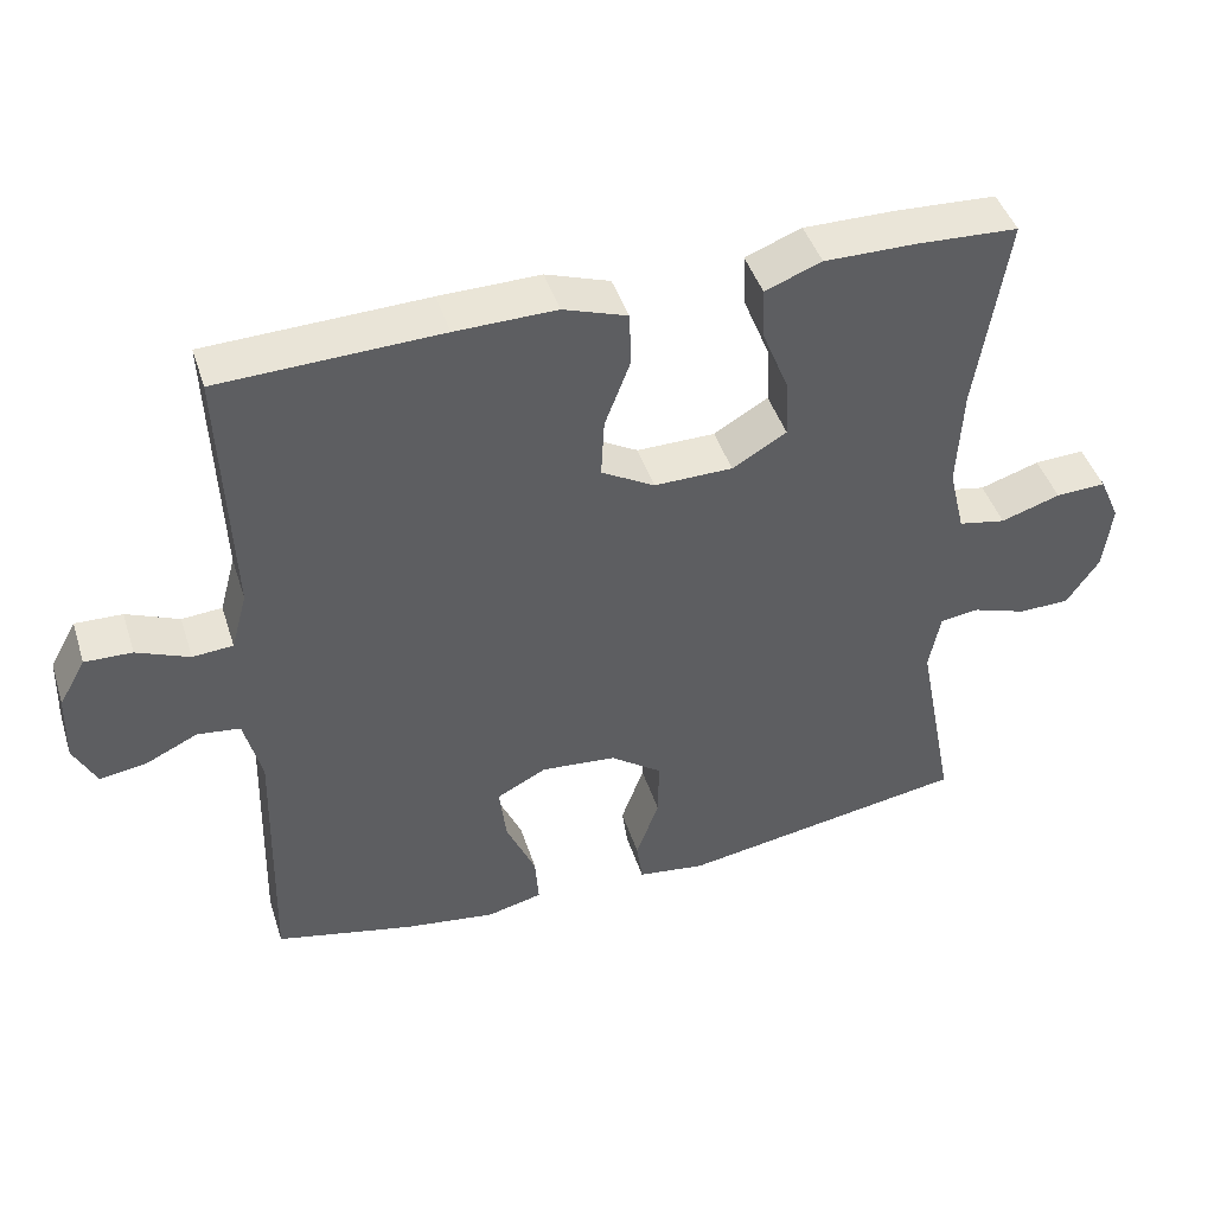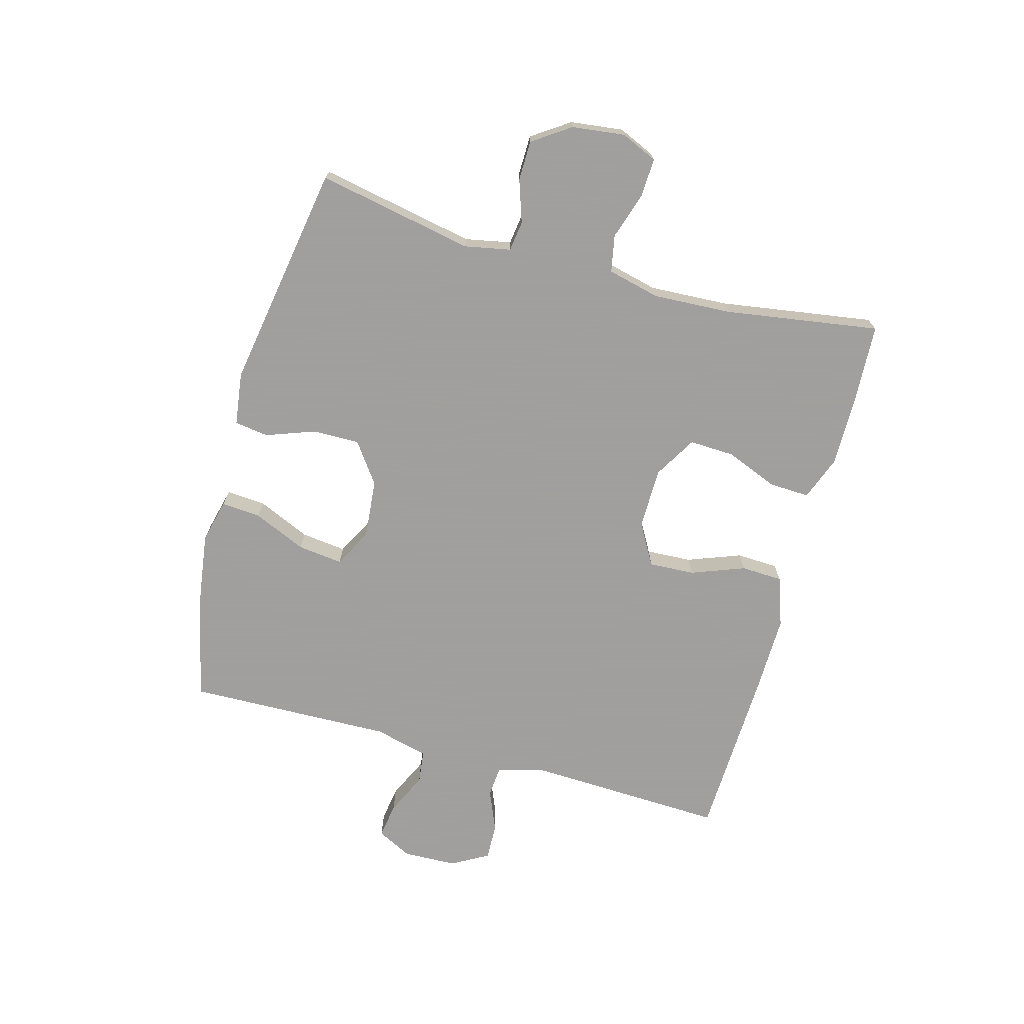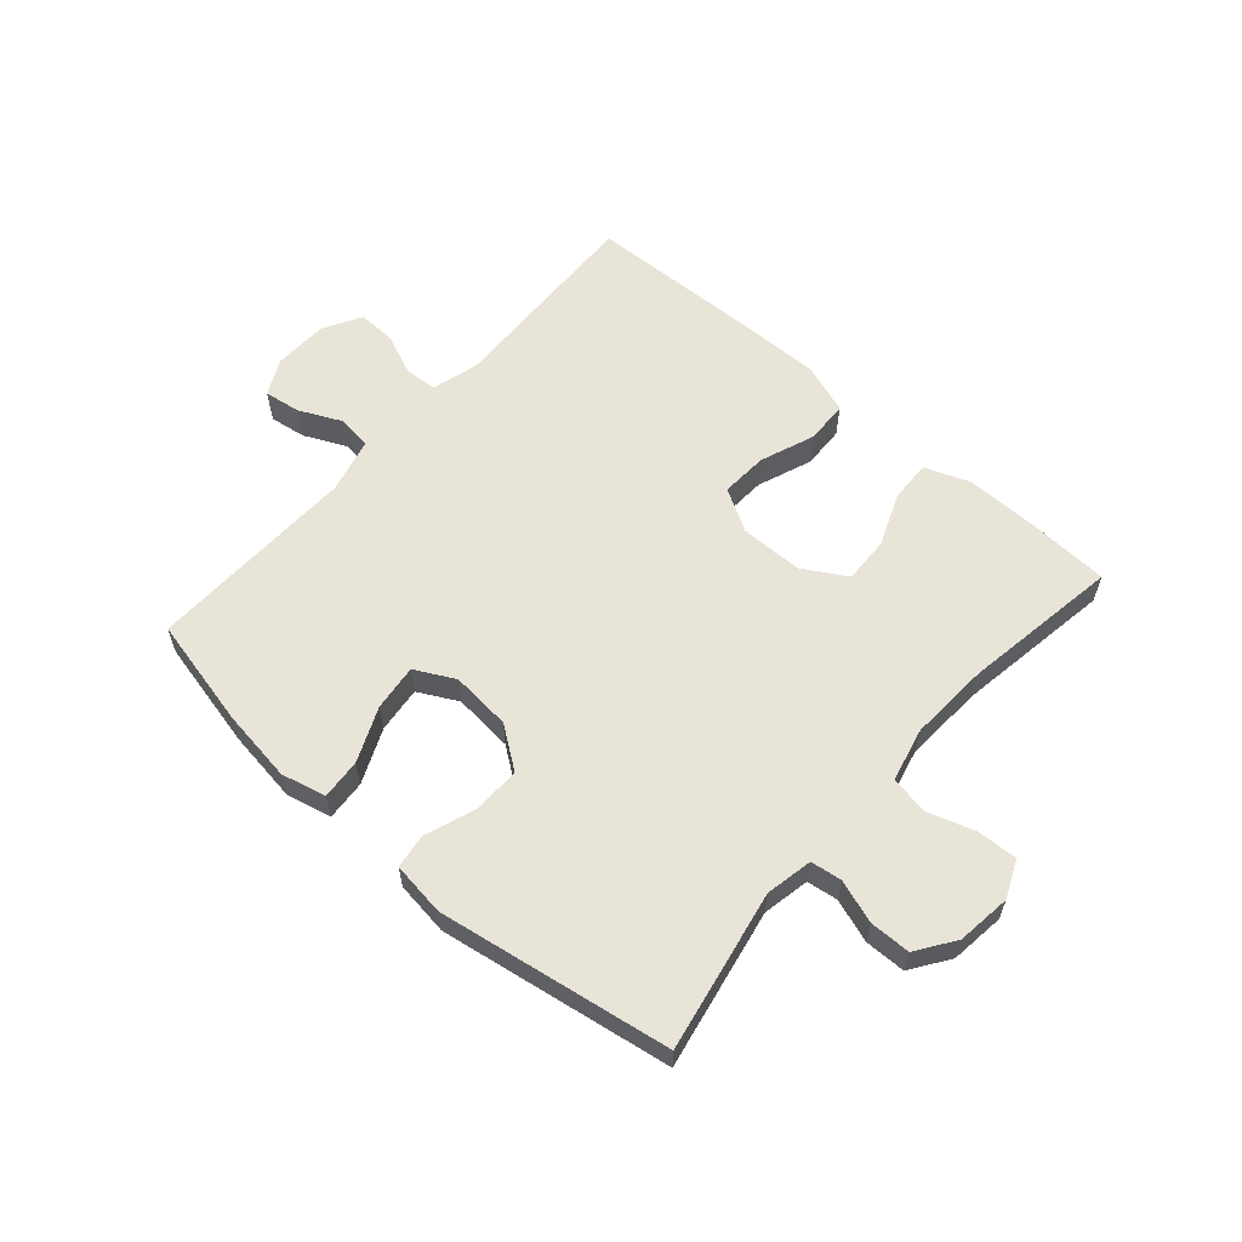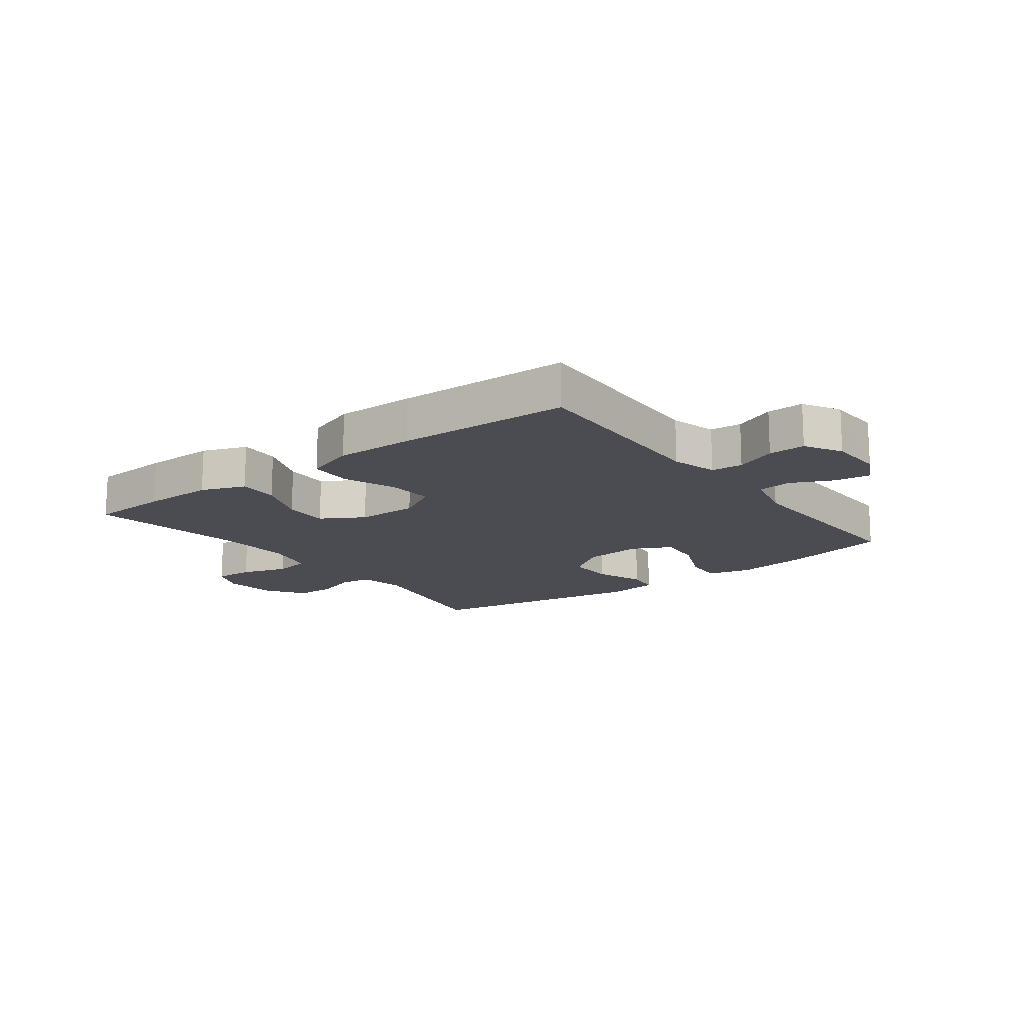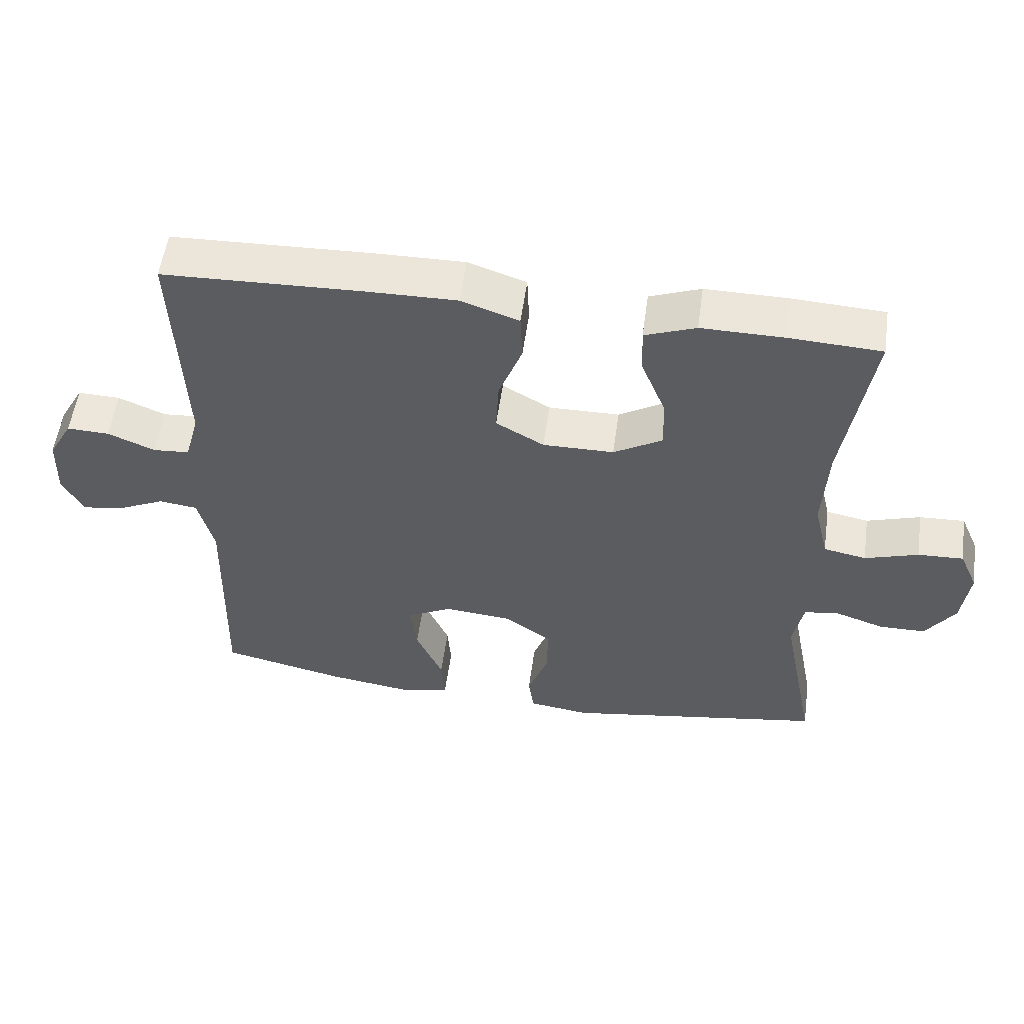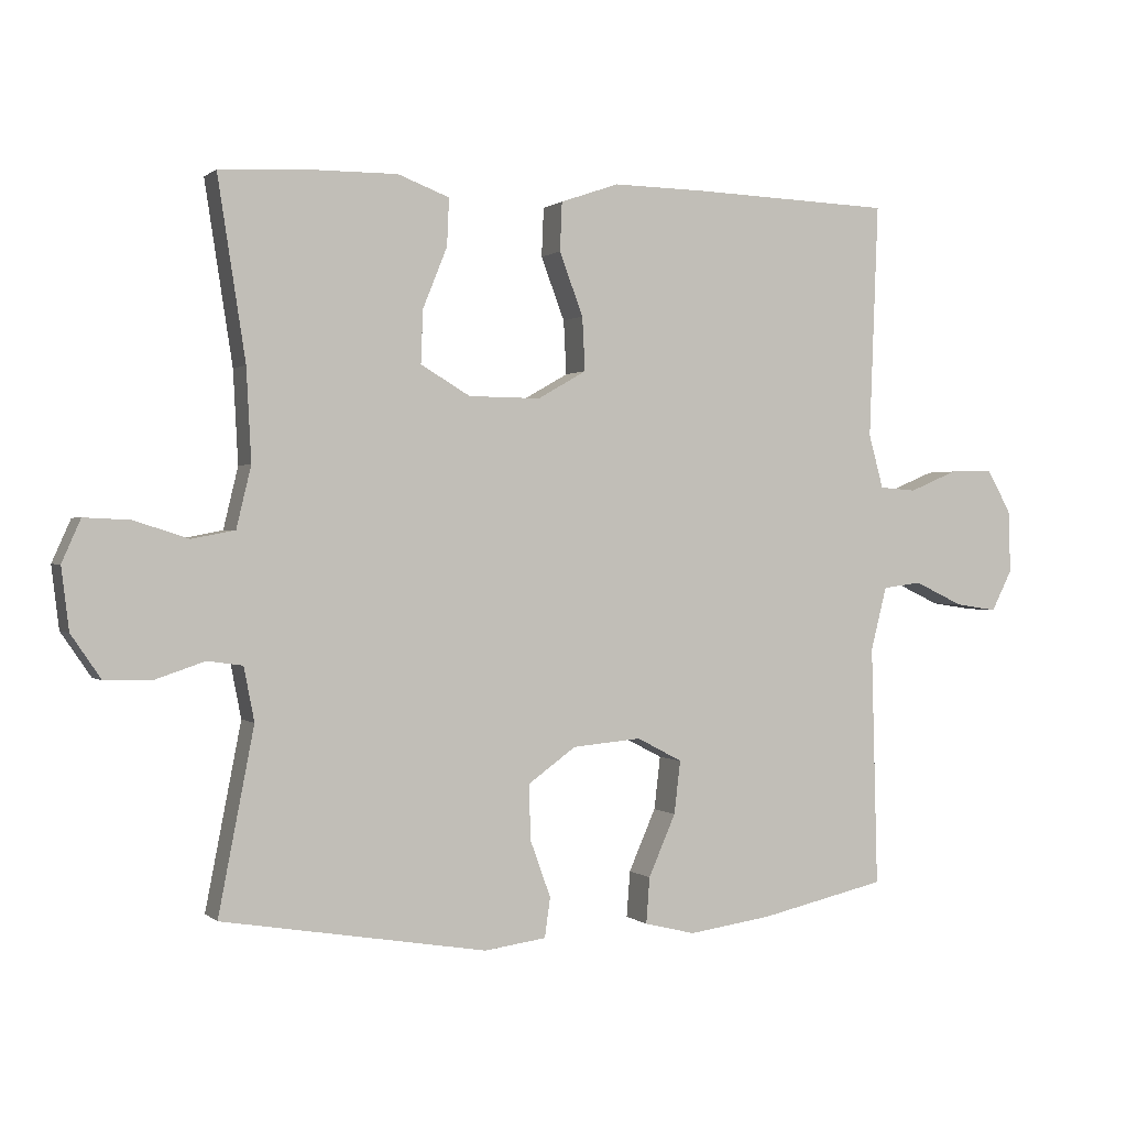
<metadata>
{"format":"obj","ext":"obj","renderer":"f3d","projection":"perspective","resolution":1024,"background":"white","views":[{"elev":44.5,"azim":162.6,"up":"+Z"},{"elev":-71.5,"azim":-105.4,"up":"+Y"},{"elev":59.8,"azim":-138.7,"up":"+Y"},{"elev":-15.3,"azim":37.1,"up":"+Y"},{"elev":55.0,"azim":-172.1,"up":"+Z"},{"elev":0.5,"azim":-22.1,"up":"+Z"}]}
</metadata>
<code>
v -0.5 0.07 0.5
v -0.367 0.07 0.507
v -0.247 0.07 0.508
v -0.173 0.07 0.48
v -0.176 0.07 0.412
v -0.211 0.07 0.325
v -0.214 0.07 0.249
v -0.143 0.07 0.207
v -0.04 0.07 0.206
v 0.03 0.07 0.246
v 0.026 0.07 0.323
v -0.008 0.07 0.413
v -0.005 0.07 0.483
v 0.079 0.07 0.512
v 0.211 0.07 0.51
v 0.5 0.07 0.5
v 0.487 0.07 0.163
v 0.508 0.07 0.086
v 0.561 0.07 0.082
v 0.63 0.07 0.111
v 0.692 0.07 0.113
v 0.727 0.07 0.051
v 0.73 0.07 -0.039
v 0.7 0.07 -0.098
v 0.64 0.07 -0.089
v 0.57 0.07 -0.056
v 0.514 0.07 -0.063
v 0.491 0.07 -0.154
v 0.5 0.07 -0.5
v 0.318 0.07 -0.541
v 0.198 0.07 -0.558
v 0.125 0.07 -0.54
v 0.13 0.07 -0.474
v 0.169 0.07 -0.385
v 0.178 0.07 -0.309
v 0.113 0.07 -0.275
v 0.014 0.07 -0.284
v -0.054 0.07 -0.333
v -0.053 0.07 -0.411
v -0.023 0.07 -0.494
v -0.031 0.07 -0.551
v -0.12 0.07 -0.563
v -0.5 0.07 -0.5
v -0.449 0.07 -0.237
v -0.464 0.07 -0.16
v -0.515 0.07 -0.153
v -0.586 0.07 -0.177
v -0.653 0.07 -0.176
v -0.696 0.07 -0.113
v -0.707 0.07 -0.024
v -0.68 0.07 0.037
v -0.614 0.07 0.034
v -0.536 0.07 0.009
v -0.474 0.07 0.021
v -0.453 0.07 0.109
v -0.46 0.07 0.241
v -0.5 0 0.5
v -0.367 0 0.507
v -0.247 0 0.508
v -0.173 0 0.48
v -0.176 0 0.412
v -0.211 0 0.325
v -0.214 0 0.249
v -0.143 0 0.207
v -0.04 0 0.206
v 0.03 0 0.246
v 0.026 0 0.323
v -0.008 0 0.413
v -0.005 0 0.483
v 0.079 0 0.512
v 0.211 0 0.51
v 0.5 0 0.5
v 0.487 0 0.163
v 0.508 0 0.086
v 0.561 0 0.082
v 0.63 0 0.111
v 0.692 0 0.113
v 0.727 0 0.051
v 0.73 0 -0.039
v 0.7 0 -0.098
v 0.64 0 -0.089
v 0.57 0 -0.056
v 0.514 0 -0.063
v 0.491 0 -0.154
v 0.5 0 -0.5
v 0.318 0 -0.541
v 0.198 0 -0.558
v 0.125 0 -0.54
v 0.13 0 -0.474
v 0.169 0 -0.385
v 0.178 0 -0.309
v 0.113 0 -0.275
v 0.014 0 -0.284
v -0.054 0 -0.333
v -0.053 0 -0.411
v -0.023 0 -0.494
v -0.031 0 -0.551
v -0.12 0 -0.563
v -0.5 0 -0.5
v -0.449 0 -0.237
v -0.464 0 -0.16
v -0.515 0 -0.153
v -0.586 0 -0.177
v -0.653 0 -0.176
v -0.696 0 -0.113
v -0.707 0 -0.024
v -0.68 0 0.037
v -0.614 0 0.034
v -0.536 0 0.009
v -0.474 0 0.021
v -0.453 0 0.109
v -0.46 0 0.241
f 50 51 52 53
f 48 49 50 53
f 46 47 48 53
f 45 46 53 54
f 44 45 54 55
f 42 43 44
f 39 40 41 42
f 38 39 42 44
f 37 38 44 55
f 31 32 33 34
f 31 34 35
f 28 29 30 31
f 27 28 31 35
f 23 24 25 26
f 21 22 23 26
f 19 20 21 26
f 18 19 26 27
f 17 18 27 35
f 11 12 13 14
f 10 11 14 15
f 3 4 5 6
f 3 6 7
f 56 1 2 3
f 56 3 7
f 36 37 55 56
f 36 56 7 8
f 35 36 8 9
f 17 35 9 10
f 10 15 16 17
f 109 108 107 106
f 109 106 105 104
f 109 104 103 102
f 110 109 102 101
f 111 110 101 100
f 100 99 98
f 98 97 96 95
f 100 98 95 94
f 111 100 94 93
f 90 89 88 87
f 91 90 87
f 87 86 85 84
f 91 87 84 83
f 82 81 80 79
f 82 79 78 77
f 82 77 76 75
f 83 82 75 74
f 91 83 74 73
f 70 69 68 67
f 71 70 67 66
f 62 61 60 59
f 63 62 59
f 59 58 57 112
f 63 59 112
f 112 111 93 92
f 64 63 112 92
f 65 64 92 91
f 66 65 91 73
f 73 72 71 66
f 1 57 58 2
f 2 58 59 3
f 3 59 60 4
f 4 60 61 5
f 5 61 62 6
f 6 62 63 7
f 7 63 64 8
f 8 64 65 9
f 9 65 66 10
f 10 66 67 11
f 11 67 68 12
f 12 68 69 13
f 13 69 70 14
f 14 70 71 15
f 15 71 72 16
f 16 72 73 17
f 17 73 74 18
f 18 74 75 19
f 19 75 76 20
f 20 76 77 21
f 21 77 78 22
f 22 78 79 23
f 23 79 80 24
f 24 80 81 25
f 25 81 82 26
f 26 82 83 27
f 27 83 84 28
f 28 84 85 29
f 29 85 86 30
f 30 86 87 31
f 31 87 88 32
f 32 88 89 33
f 33 89 90 34
f 34 90 91 35
f 35 91 92 36
f 36 92 93 37
f 37 93 94 38
f 38 94 95 39
f 39 95 96 40
f 40 96 97 41
f 41 97 98 42
f 42 98 99 43
f 43 99 100 44
f 44 100 101 45
f 45 101 102 46
f 46 102 103 47
f 47 103 104 48
f 48 104 105 49
f 49 105 106 50
f 50 106 107 51
f 51 107 108 52
f 52 108 109 53
f 53 109 110 54
f 54 110 111 55
f 55 111 112 56
f 56 112 57 1

</code>
